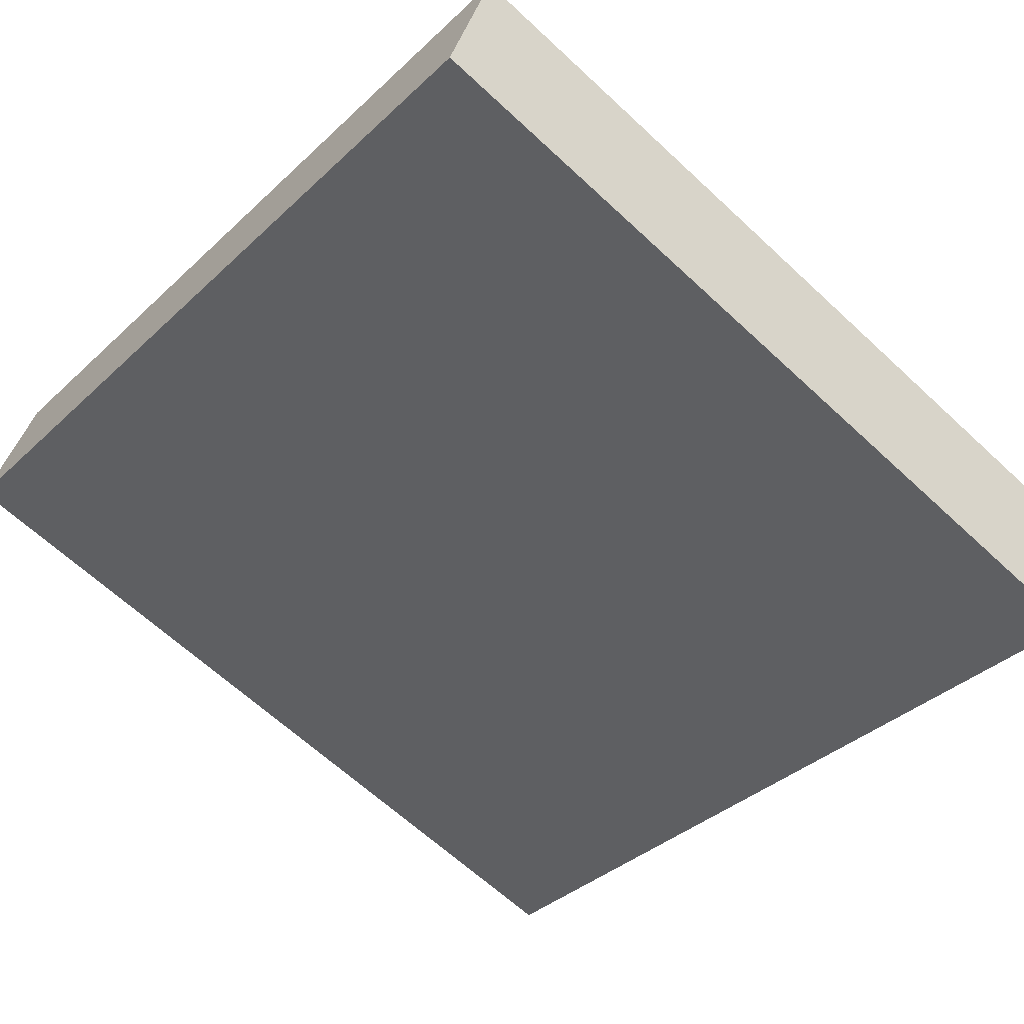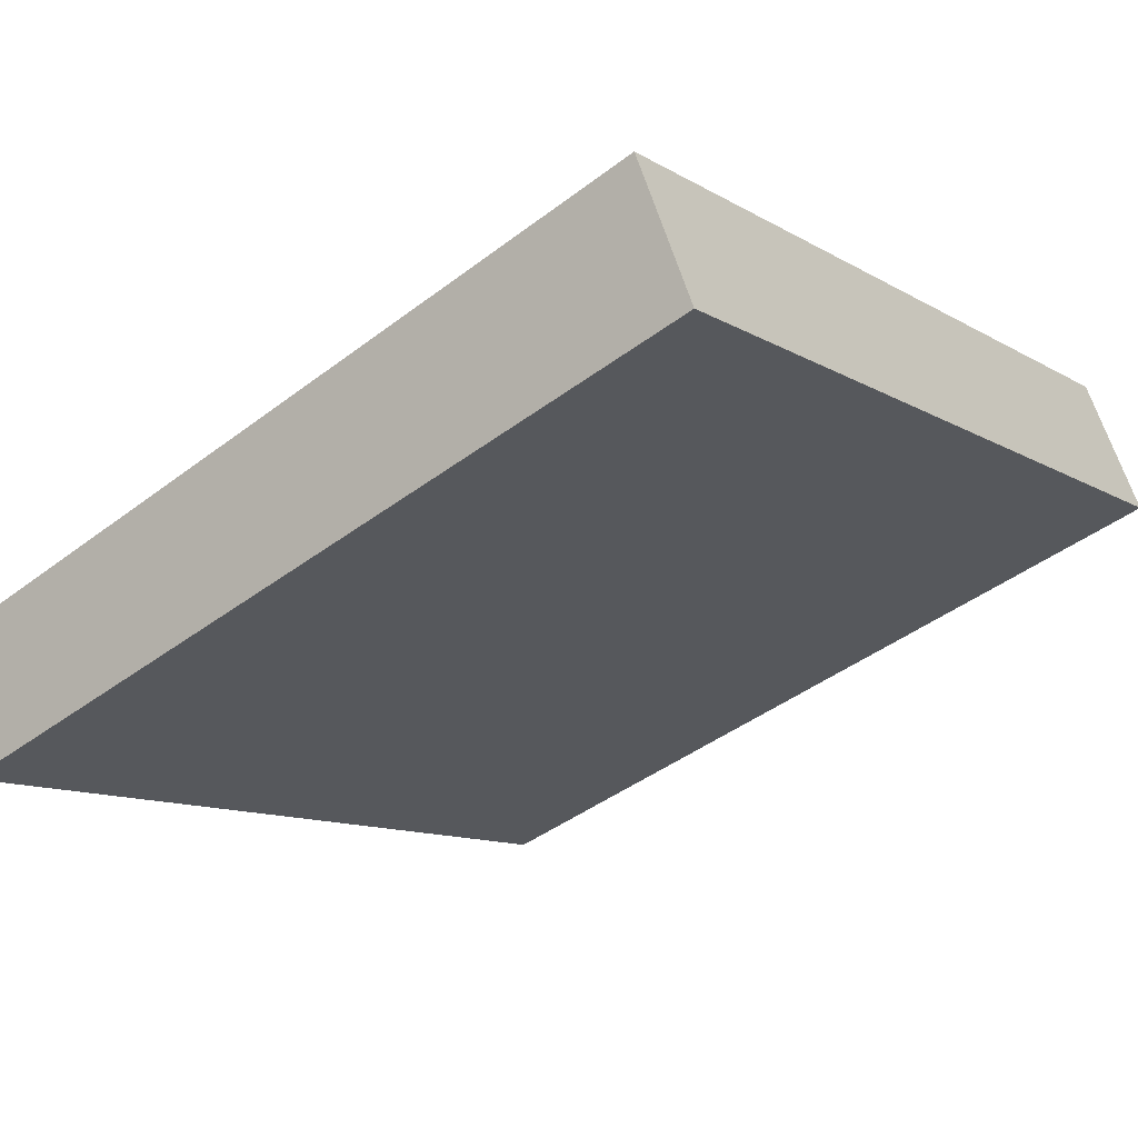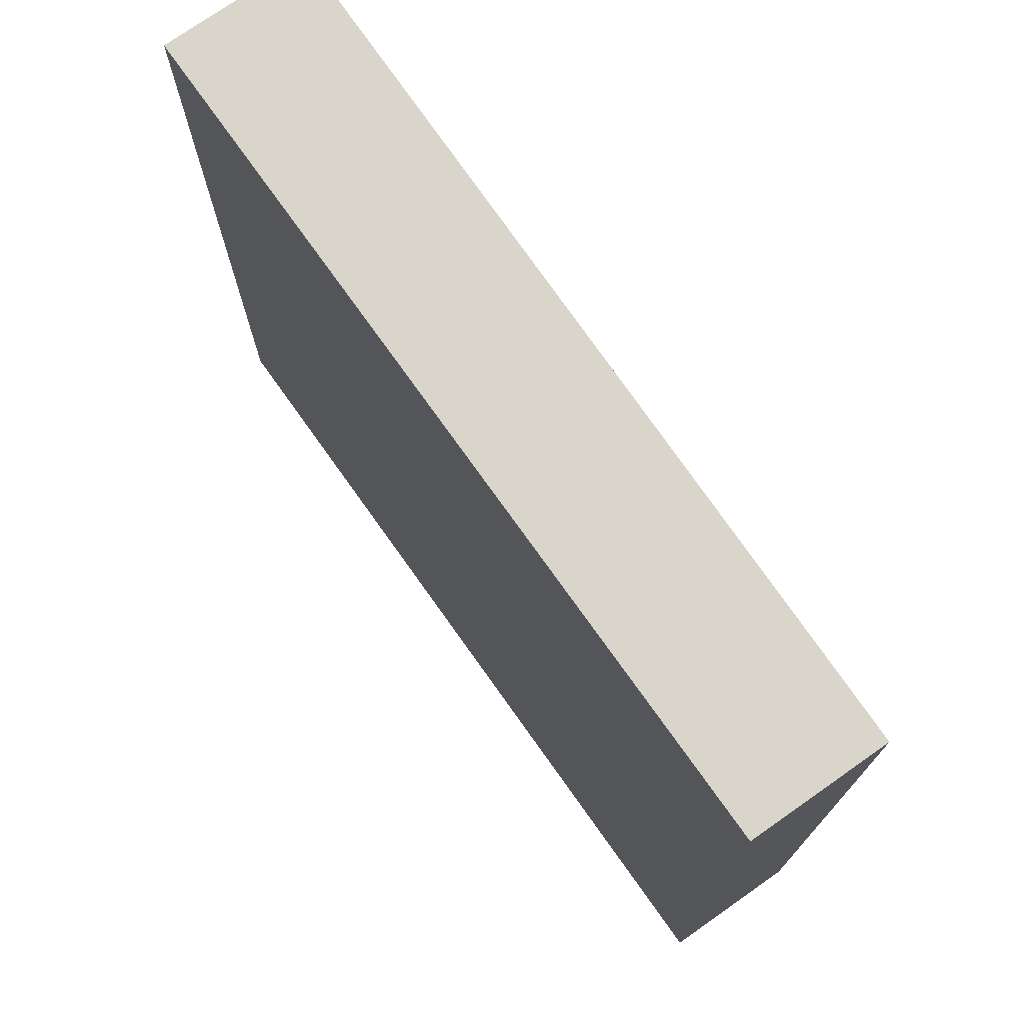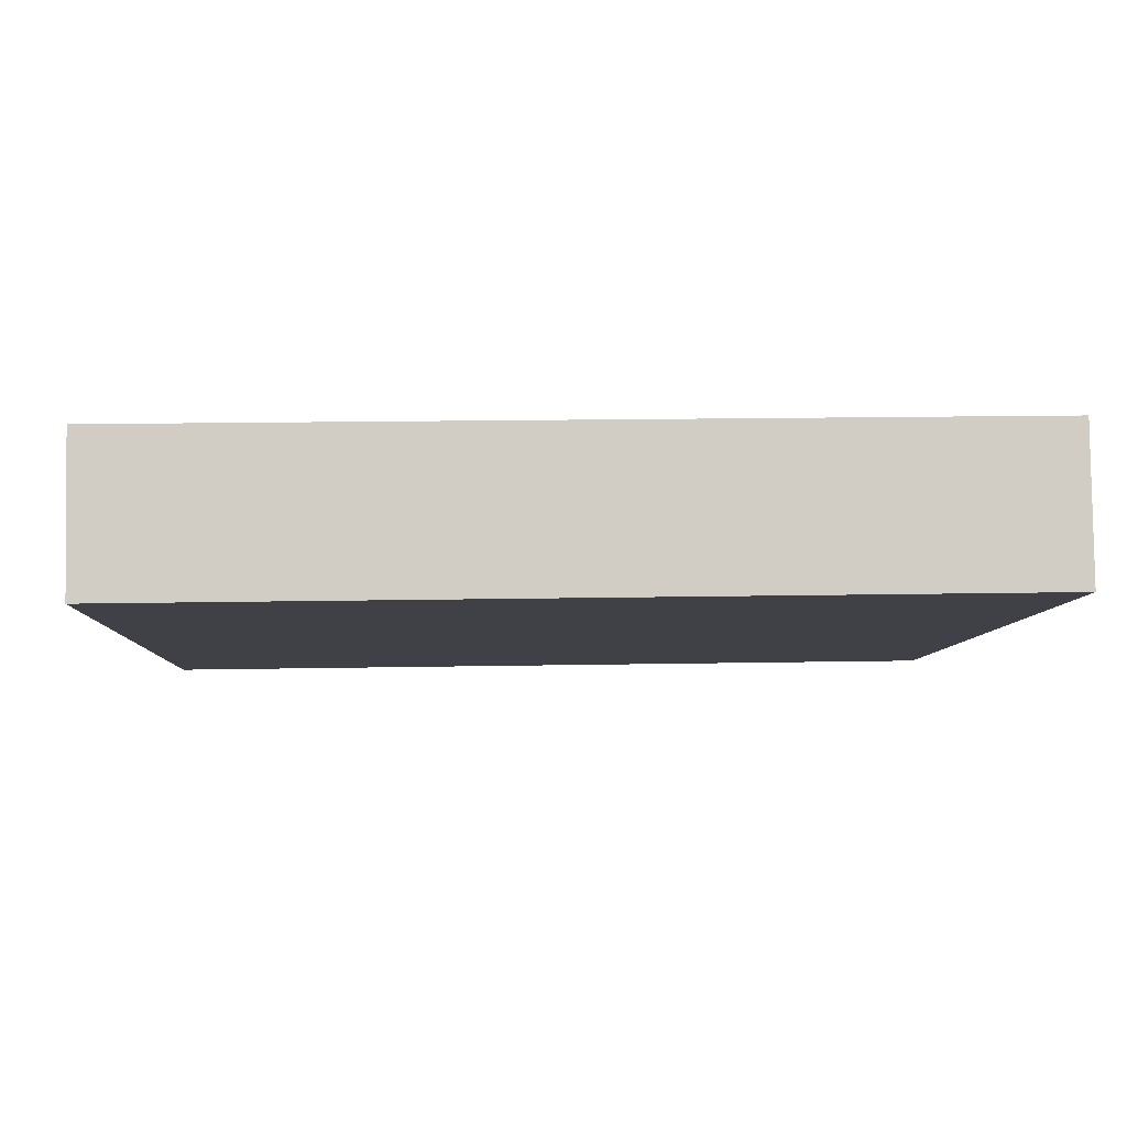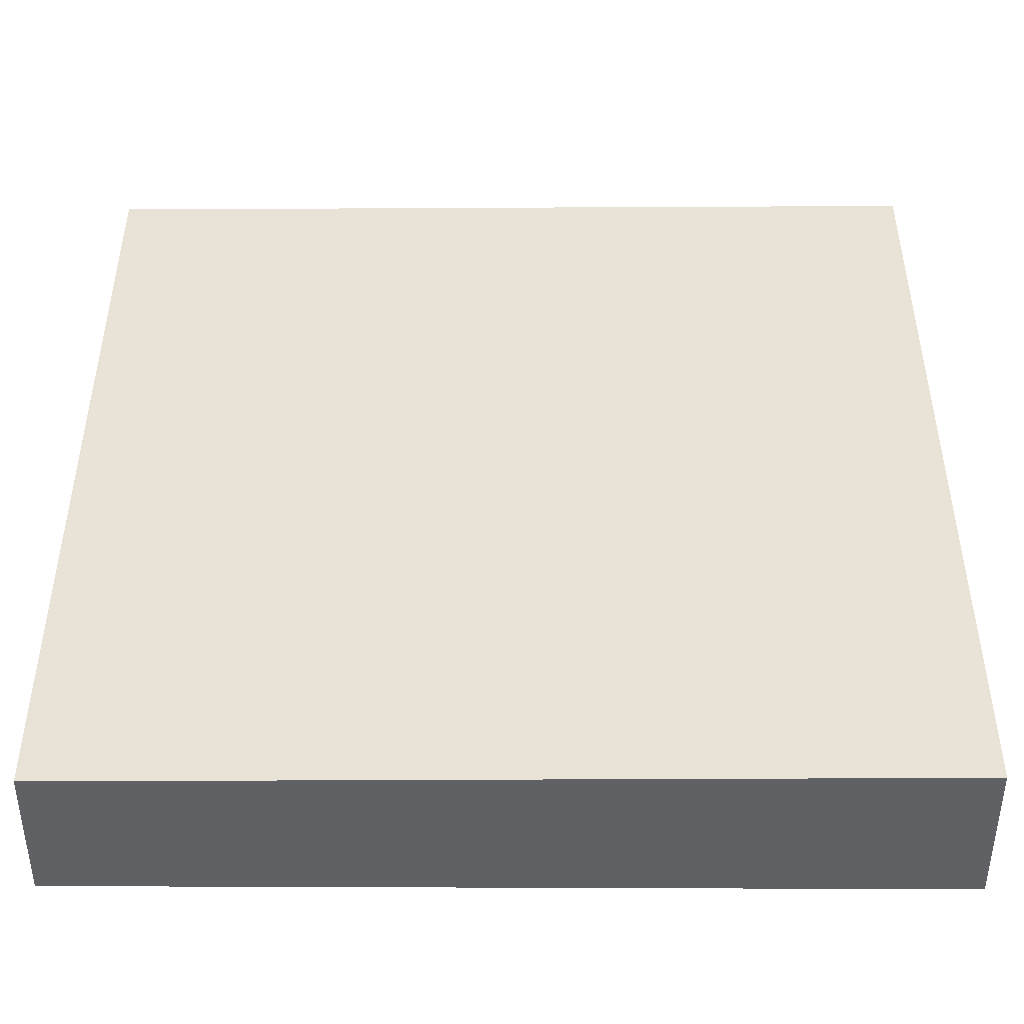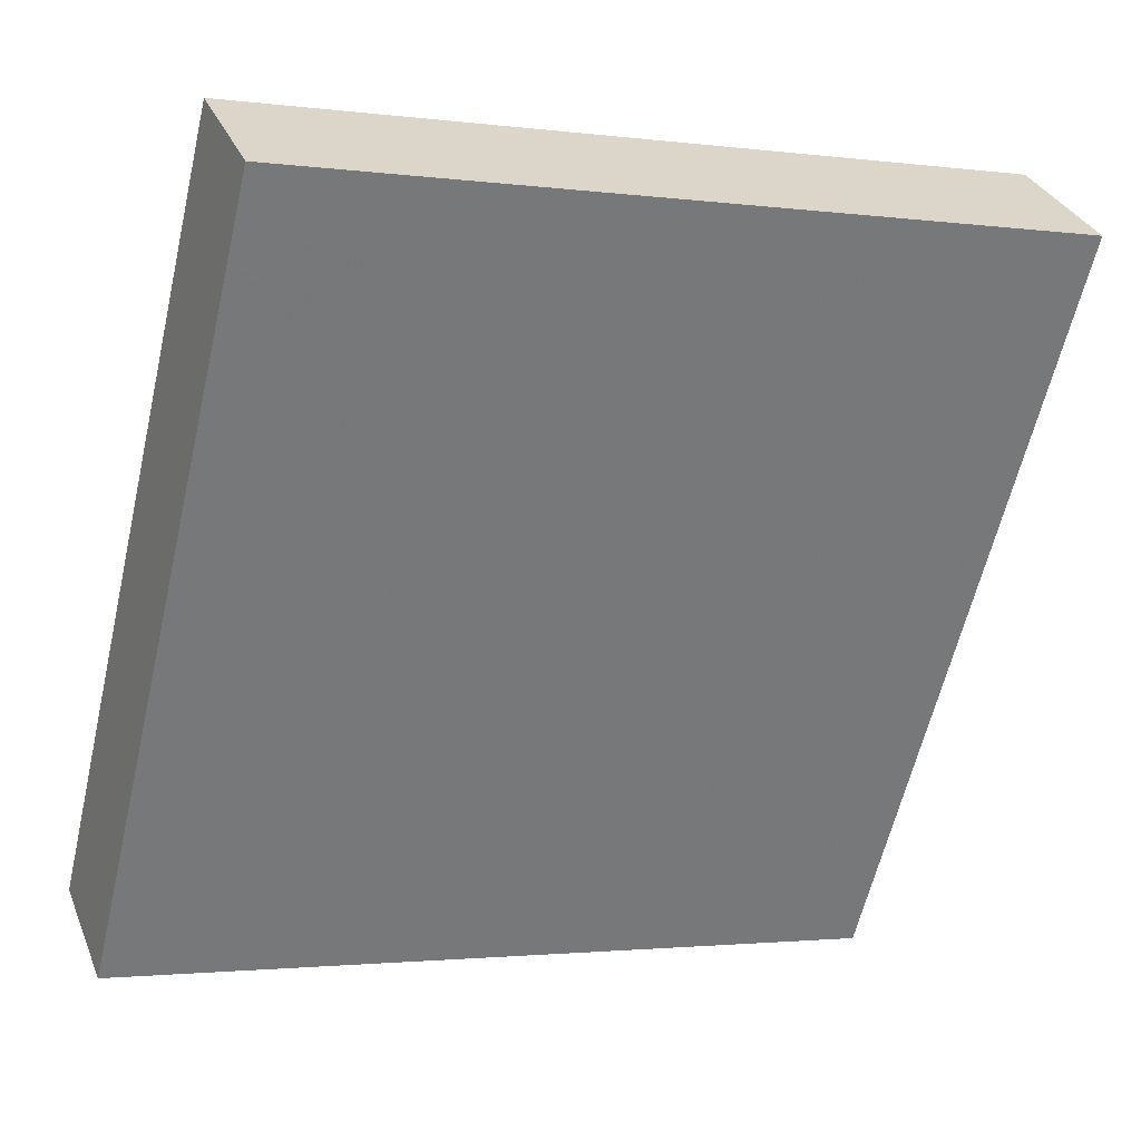
<metadata>
{"format":"obj","ext":"obj","renderer":"f3d","projection":"perspective","resolution":1024,"background":"white","views":[{"elev":-64.3,"azim":-133.2,"up":"+Y"},{"elev":-11.3,"azim":35.6,"up":"+Y"},{"elev":74.7,"azim":-103.6,"up":"+Z"},{"elev":15.1,"azim":87.6,"up":"+Y"},{"elev":-48.1,"azim":21.5,"up":"+Z"},{"elev":-61.6,"azim":-13.2,"up":"+Y"}]}
</metadata>
<code>
v 17.75 39.67 -4.099
v 17.75 39.67 4.099
v 18.24 38.42 -4.099
v 18.24 38.42 4.099
v 25.36 42.71 -4.099
v 25.36 42.71 4.099
v 25.89 41.38 -4.099
v 25.89 41.38 4.099
f 1 3 4
f 4 2 1
f 5 6 8
f 8 7 5
f 1 2 6
f 6 5 1
f 3 7 8
f 8 4 3
f 1 5 7
f 7 3 1
f 2 4 8
f 8 6 2

</code>
